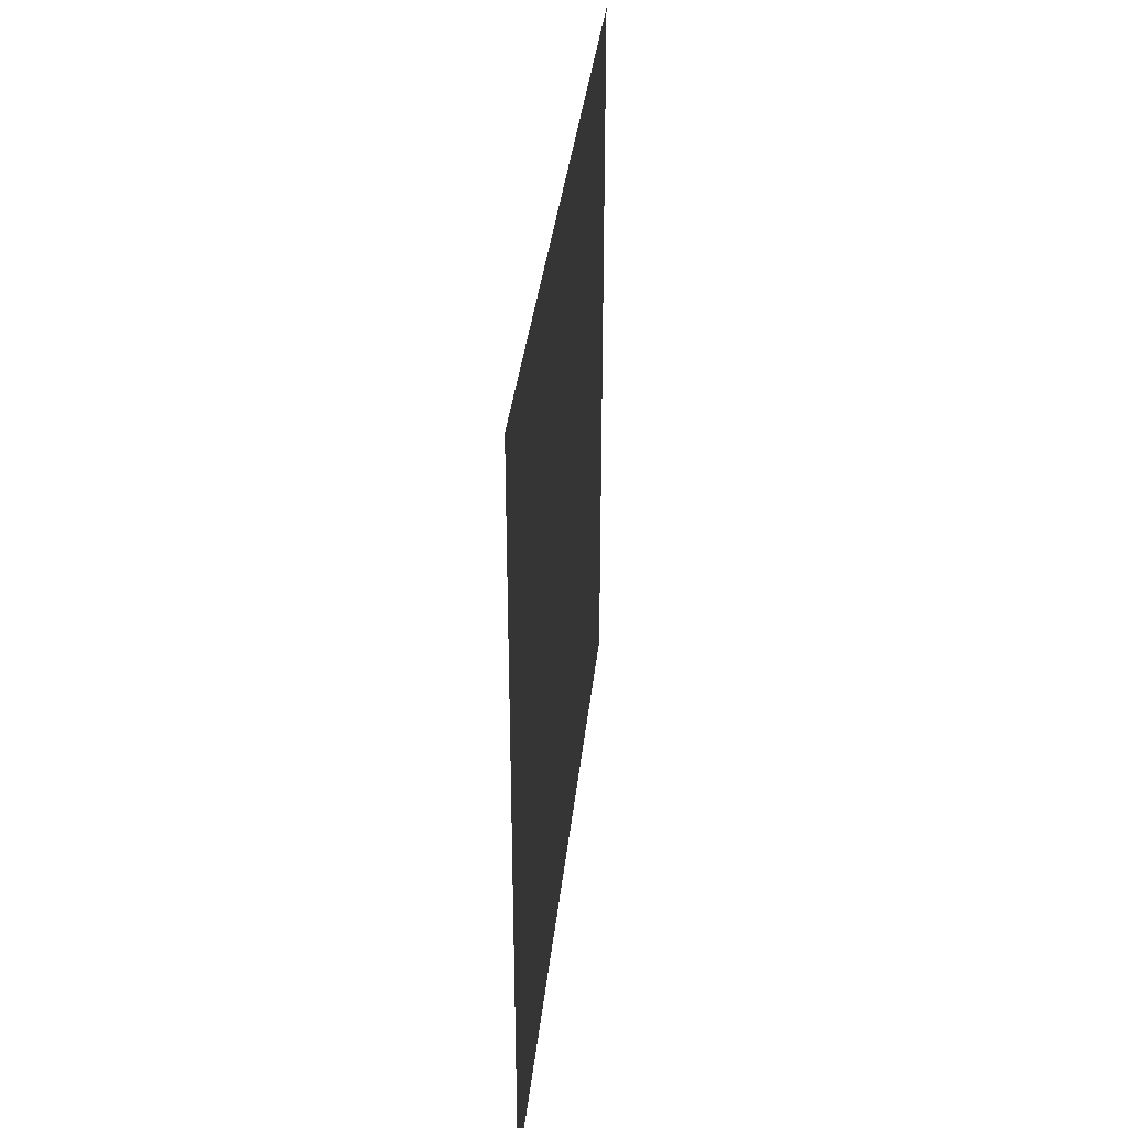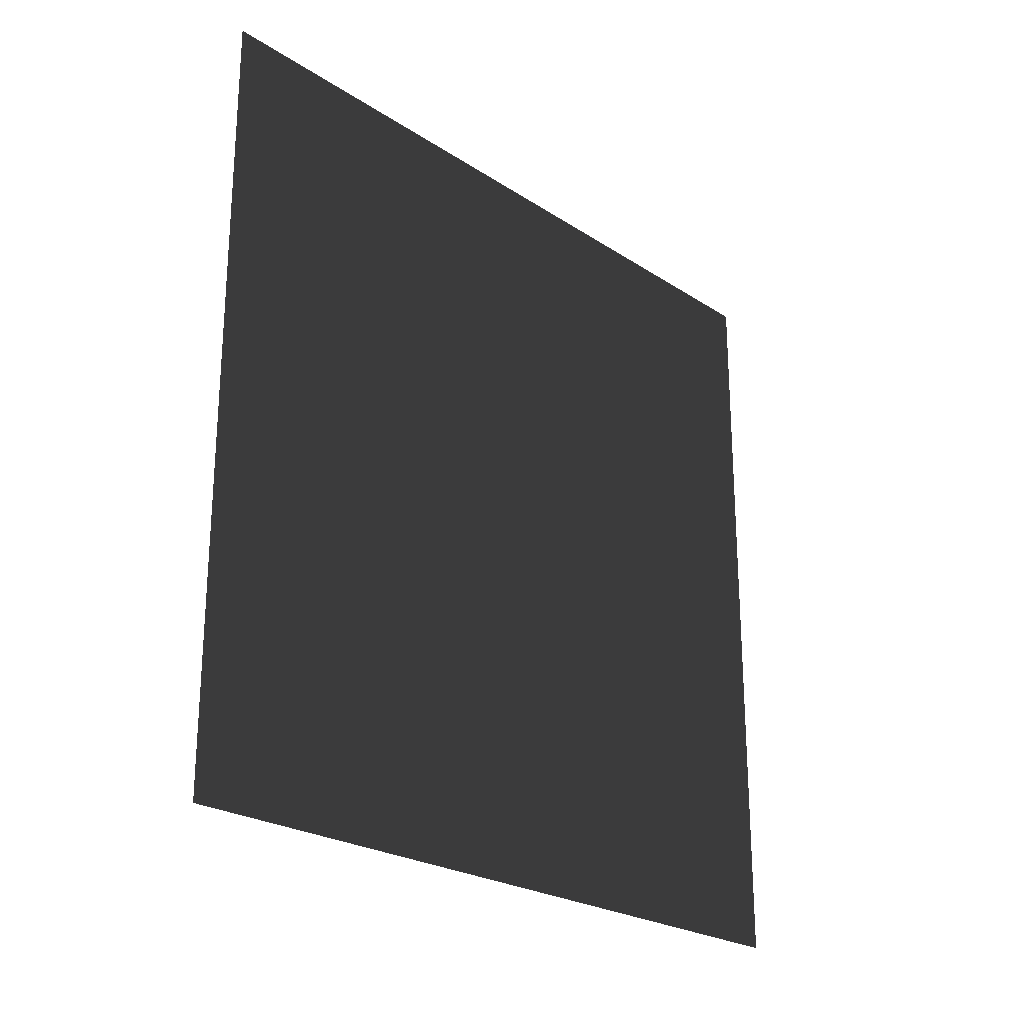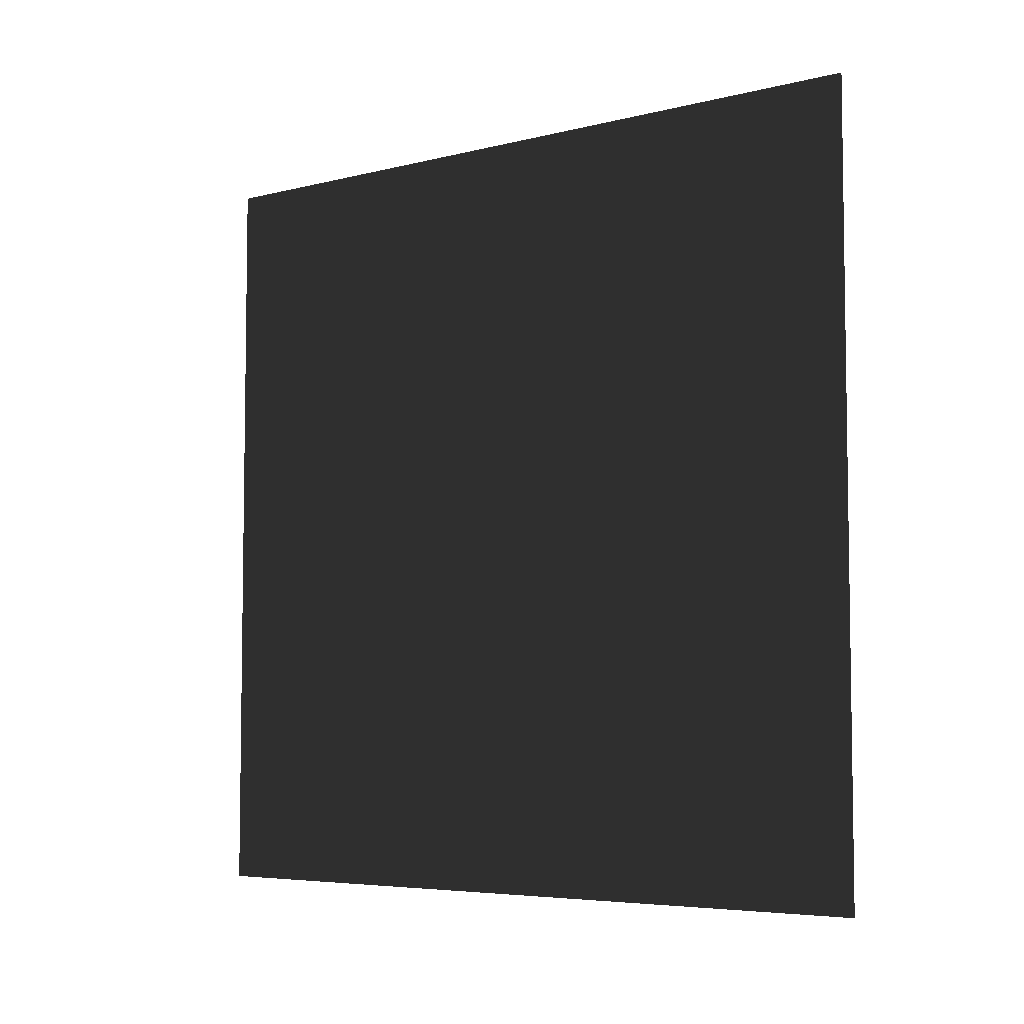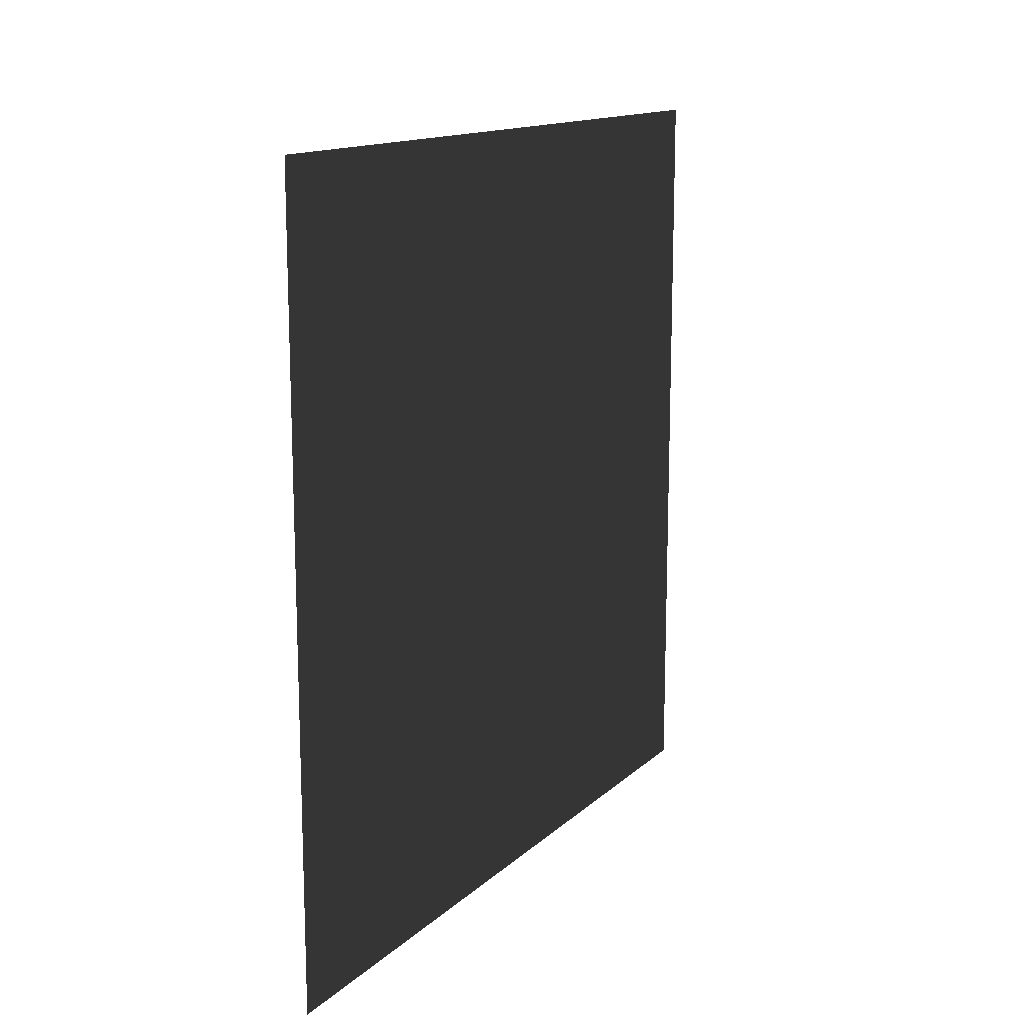
<metadata>
{"format":"obj","ext":"obj","renderer":"f3d","projection":"perspective","resolution":1024,"background":"white","views":[{"elev":35.6,"azim":6.1,"up":"+Y"},{"elev":-23.8,"azim":42.7,"up":"+Z"},{"elev":-5.5,"azim":-52.2,"up":"+Y"},{"elev":14.1,"azim":28.8,"up":"+Y"}]}
</metadata>
<code>
v -0.2 3 3
v -0.2 -7.595e-08 2.421e-06
v -0.2 3 2.29e-06
v -0.2 -3.706e-07 3
g wall17_10621_705
f 1 3 2
f 2 4 1

</code>
